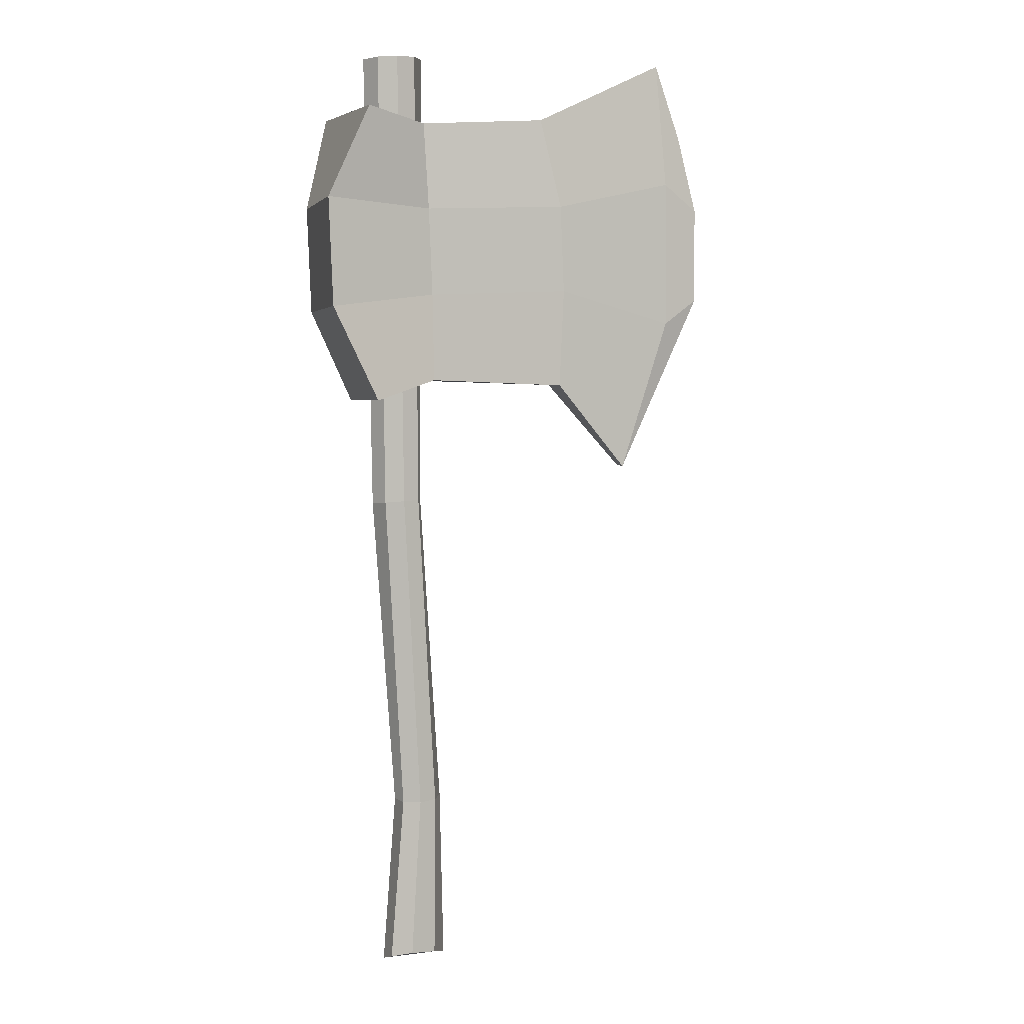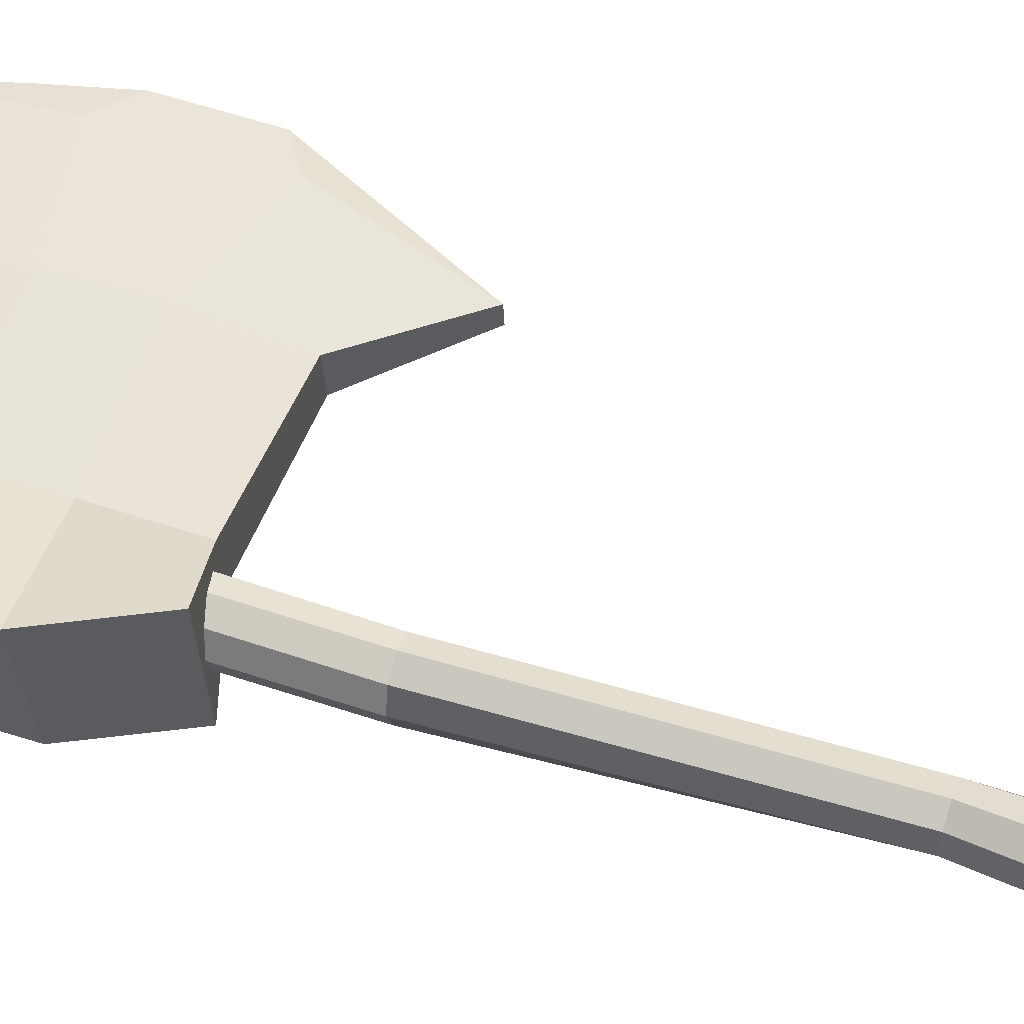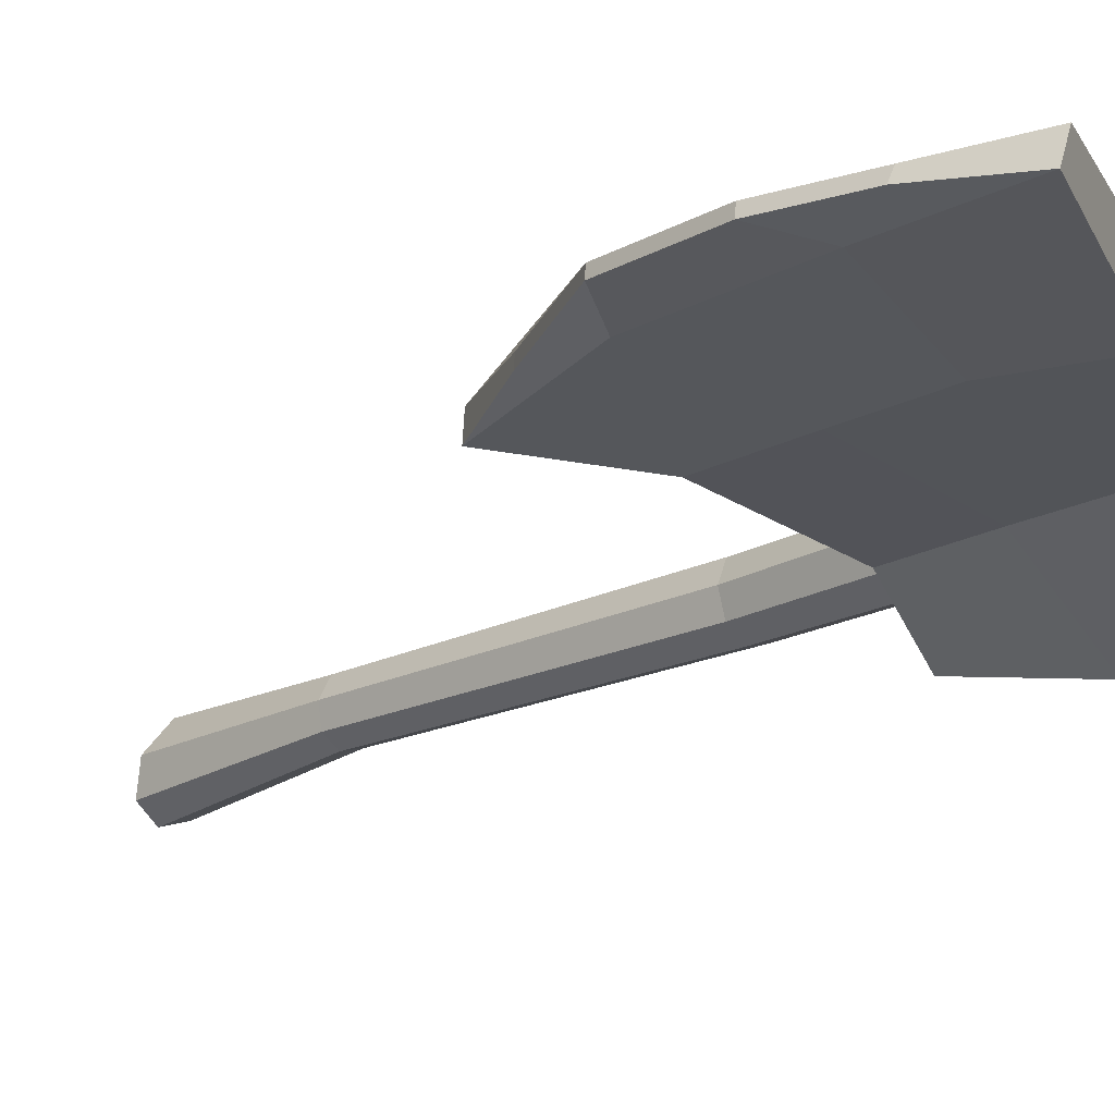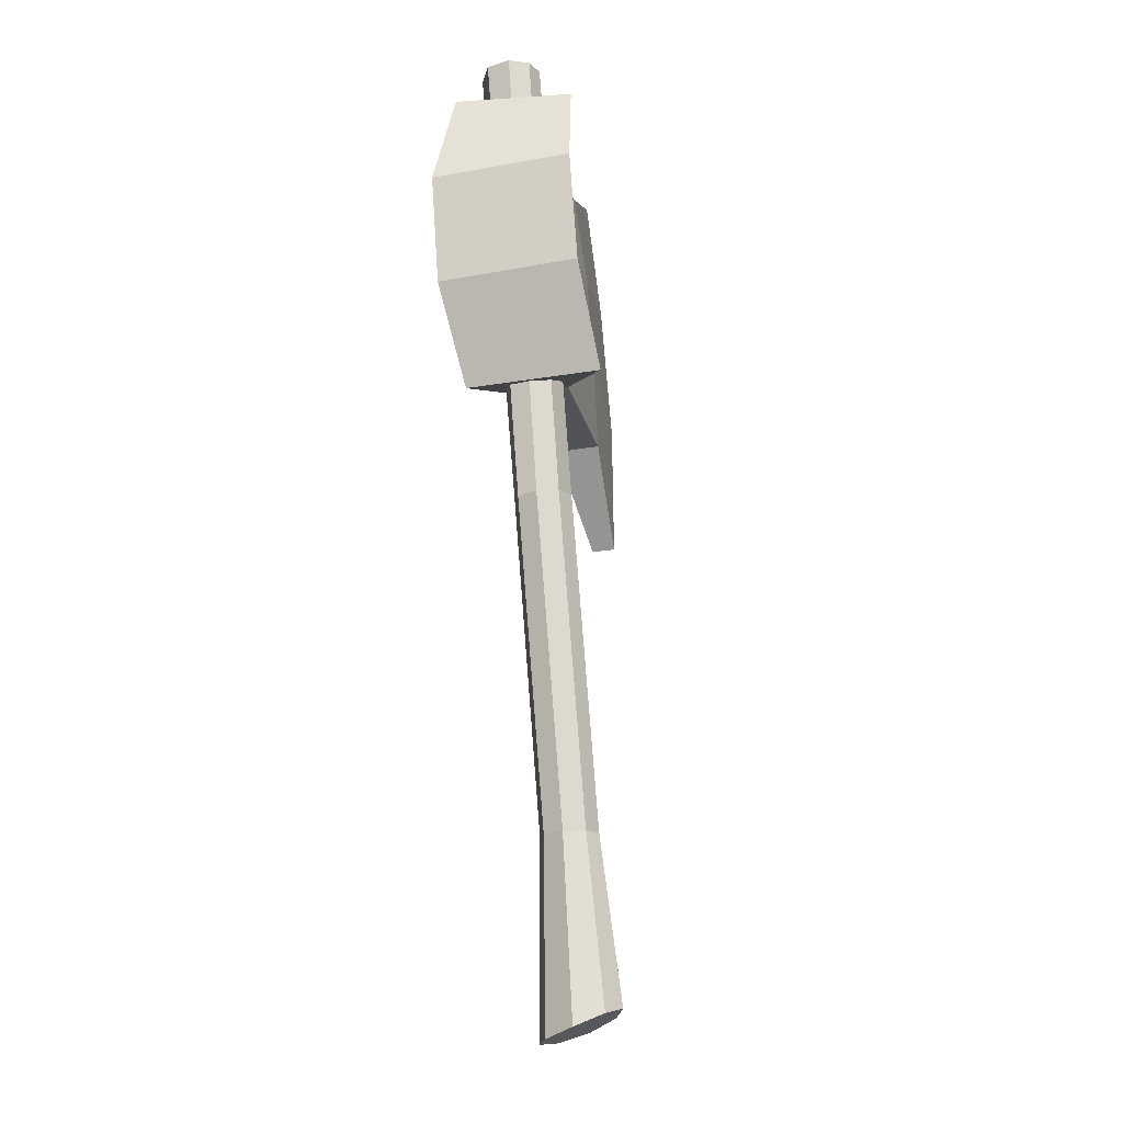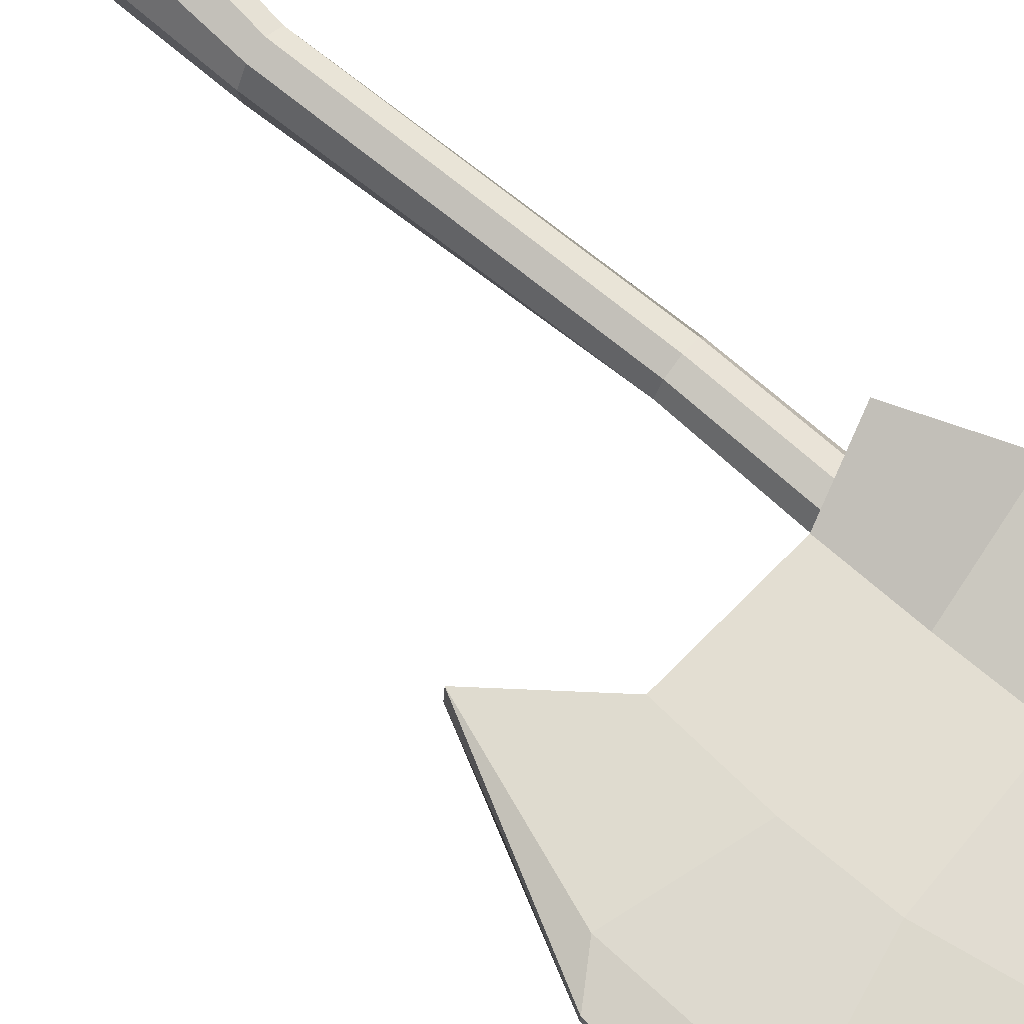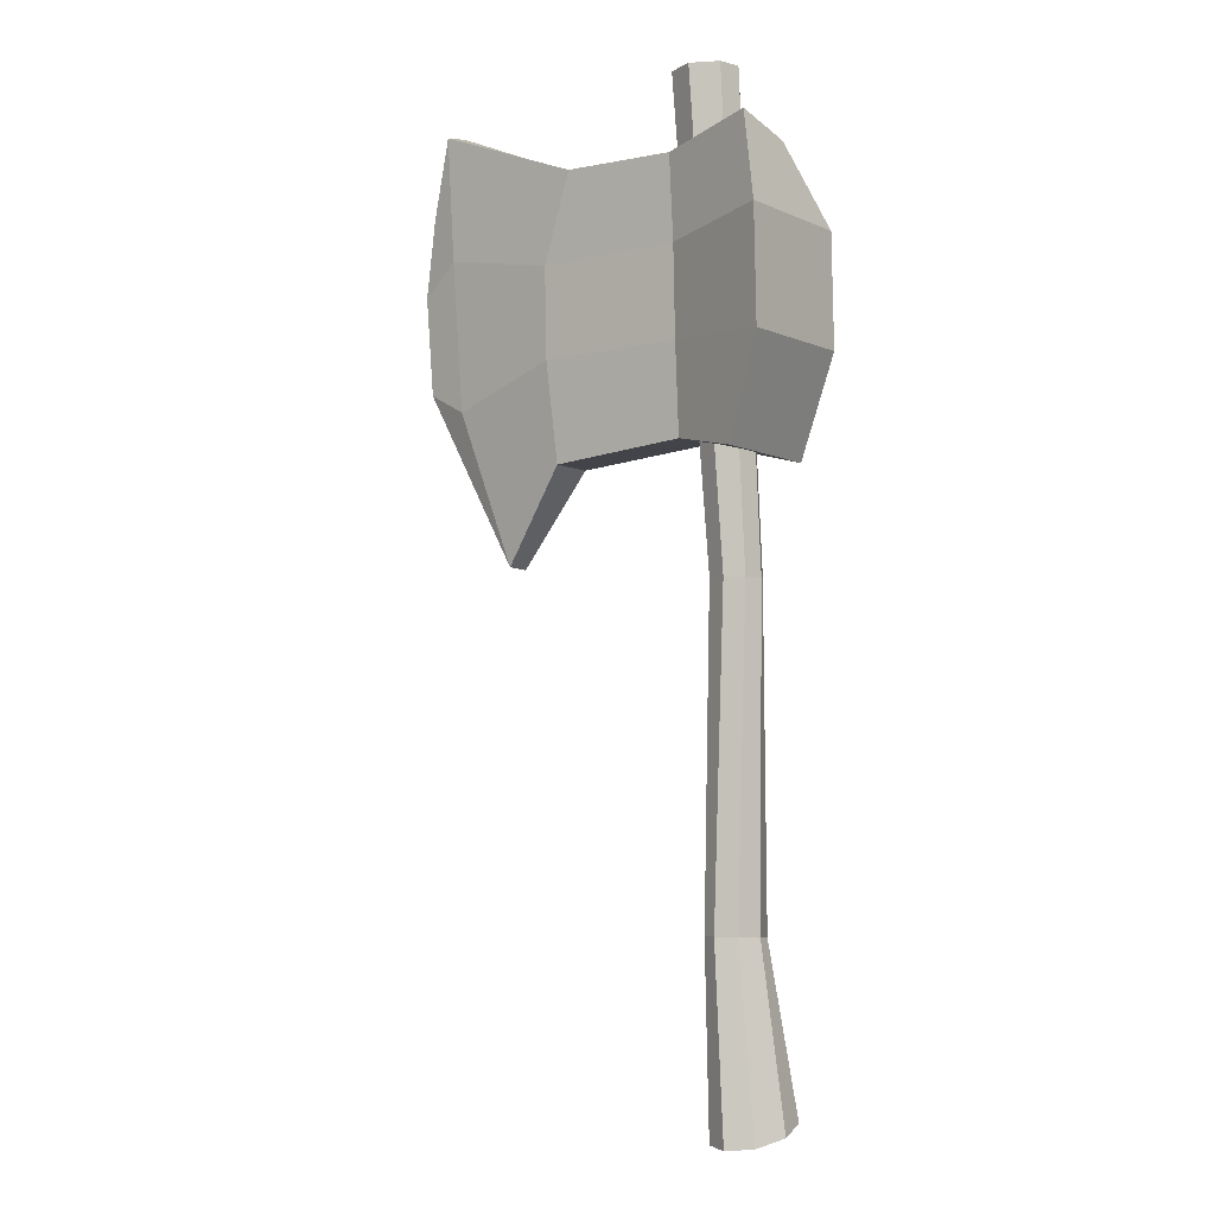
<metadata>
{"format":"obj","ext":"obj","renderer":"f3d","projection":"perspective","resolution":1024,"background":"white","views":[{"elev":6.9,"azim":-16.7,"up":"+Y"},{"elev":58.4,"azim":-69.1,"up":"+Z"},{"elev":-24.7,"azim":135.4,"up":"+Z"},{"elev":-19.0,"azim":-77.9,"up":"+Y"},{"elev":66.8,"azim":130.8,"up":"+Z"},{"elev":-8.6,"azim":-146.2,"up":"+Y"}]}
</metadata>
<code>
o axe-type-01
v 0.2361 0.6607 -0.03007
v 0.2089 0.4524 -0.01166
v -0.03187 0.6782 0.007162
v -0.03153 0.4533 0.02809
v 0.01828 0.6676 -0.02321
v 0.1142 0.6722 -0.02071
v 0.1256 0.4608 -0.004742
v 0.02168 0.4663 -0.006668
v 0.2494 0.6017 -0.02529
v 0.2475 0.5282 -0.01923
v -0.0638 0.5255 0.01833
v -0.06563 0.6085 0.01299
v 0.1302 0.5362 -0.008758
v 0.1288 0.6036 -0.01311
v 0.02168 0.5337 -0.01097
v 0.02021 0.6011 -0.0153
v 0.2382 0.6586 -0.03809
v 0.2095 0.4524 -0.01998
v -0.04912 0.6718 -0.07615
v -0.03248 0.4479 -0.06931
v 0.02022 0.6607 -0.05814
v 0.1067 0.6665 -0.05408
v 0.1269 0.4594 -0.03797
v 0.02248 0.464 -0.04382
v 0.2496 0.6011 -0.03238
v 0.2478 0.5279 -0.02636
v -0.0616 0.519 -0.08353
v -0.06343 0.6022 -0.08889
v 0.1311 0.5339 -0.04573
v 0.1296 0.6013 -0.05005
v 0.02235 0.5314 -0.04813
v 0.02087 0.5987 -0.05246
v 0.01828 0.6676 -0.02321
v 0.1142 0.6722 -0.02071
v 0.1256 0.4608 -0.004742
v 0.02168 0.4663 -0.006668
v 0.1302 0.5362 -0.008758
v 0.1288 0.6036 -0.01311
v 0.02168 0.5337 -0.01097
v 0.02021 0.6011 -0.0153
v 0.02022 0.6607 -0.05814
v 0.1067 0.6665 -0.05408
v 0.1269 0.4594 -0.03797
v 0.02248 0.464 -0.04382
v 0.1311 0.5339 -0.04573
v 0.1296 0.6013 -0.05005
v 0.02235 0.5314 -0.04813
v 0.02087 0.5987 -0.05246
v 0.002236 0.1311 0.01845
v -0.005395 0.3715 0.00151
v -0.002608 0.7192 -0.02335
v -0.009449 0.01379 0.0358
v 0.0121 0.7192 -0.02765
v 0.01078 0.01027 0.02757
v 0.02129 0.7186 -0.04106
v 0.02352 0.002396 0.007057
v 0.0171 0.7173 -0.0592
v 0.02046 -0.004074 -0.01363
v -0.00189 0.7162 -0.06825
v 0.004236 -0.006489 -0.02246
v -0.02154 0.7163 -0.05921
v -0.01456 -0.004892 -0.01437
v -0.02566 0.7175 -0.04194
v -0.026 0.001239 0.006009
v -0.01711 0.7185 -0.02817
v -0.02424 0.00945 0.02683
v 0.0159 0.1312 0.01252
v 0.007482 0.3716 -0.004053
v 0.02331 0.1311 -0.002304
v 0.0124 0.3707 -0.01809
v 0.02089 0.131 -0.01731
v 0.006043 0.369 -0.03239
v 0.009555 0.131 -0.02373
v -0.008492 0.3674 -0.03862
v -0.005225 0.1304 -0.01786
v -0.02228 0.3669 -0.0331
v -0.01362 0.1302 -0.003085
v -0.02629 0.3682 -0.01903
v -0.01022 0.1306 0.01197
v -0.01913 0.3702 -0.004679
v 0.2162 0.7183 -0.03072
v 0.1793 0.3939 -0.002701
v 0.2216 0.6226 -0.02029
v 0.2193 0.5098 -0.0112
v 0.2193 0.715 -0.04783
v 0.1804 0.3937 -0.02025
v 0.2194 0.6228 -0.03977
v 0.2172 0.5103 -0.03075
f 15 11 4 8
f 84 13 7 82
f 81 6 14 83
f 83 14 13 84
f 5 3 12 16
f 16 12 11 15
f 31 24 20 27
f 88 86 23 29
f 85 87 30 22
f 87 88 29 30
f 21 32 28 19
f 32 31 27 28
f 1 9 25 17
f 81 1 17 85
f 3 5 21 19
f 9 10 26 25
f 10 2 18 26
f 4 11 27 20
f 8 4 20 24
f 82 7 23 86
f 11 12 28 27
f 12 3 19 28
f 37 39 36 35
f 34 33 40 38
f 38 40 39 37
f 45 43 44 47
f 42 46 48 41
f 46 45 47 48
f 35 36 44 43
f 33 34 42 41
f 68 67 69 70
f 59 74 76 61
f 49 52 54 67
f 51 50 68 53
f 76 75 77 78
f 67 54 56 69
f 70 69 71 72
f 61 76 78 63
f 69 56 58 71
f 55 70 72 57
f 78 77 79 80
f 71 58 60 73
f 72 71 73 74
f 63 78 80 65
f 73 60 62 75
f 57 72 74 59
f 80 79 49 50
f 75 62 64 77
f 54 52 66 64 62 60 58 56
f 65 80 50 51
f 77 64 66 79
f 53 68 70 55
f 74 73 75 76
f 79 66 52 49
f 51 53 55 57 59 61 63 65
f 50 49 67 68
f 2 82 86 18
f 6 81 85 22
f 25 26 88 87
f 17 25 87 85
f 26 18 86 88
f 9 83 84 10
f 1 81 83 9
f 10 84 82 2

</code>
